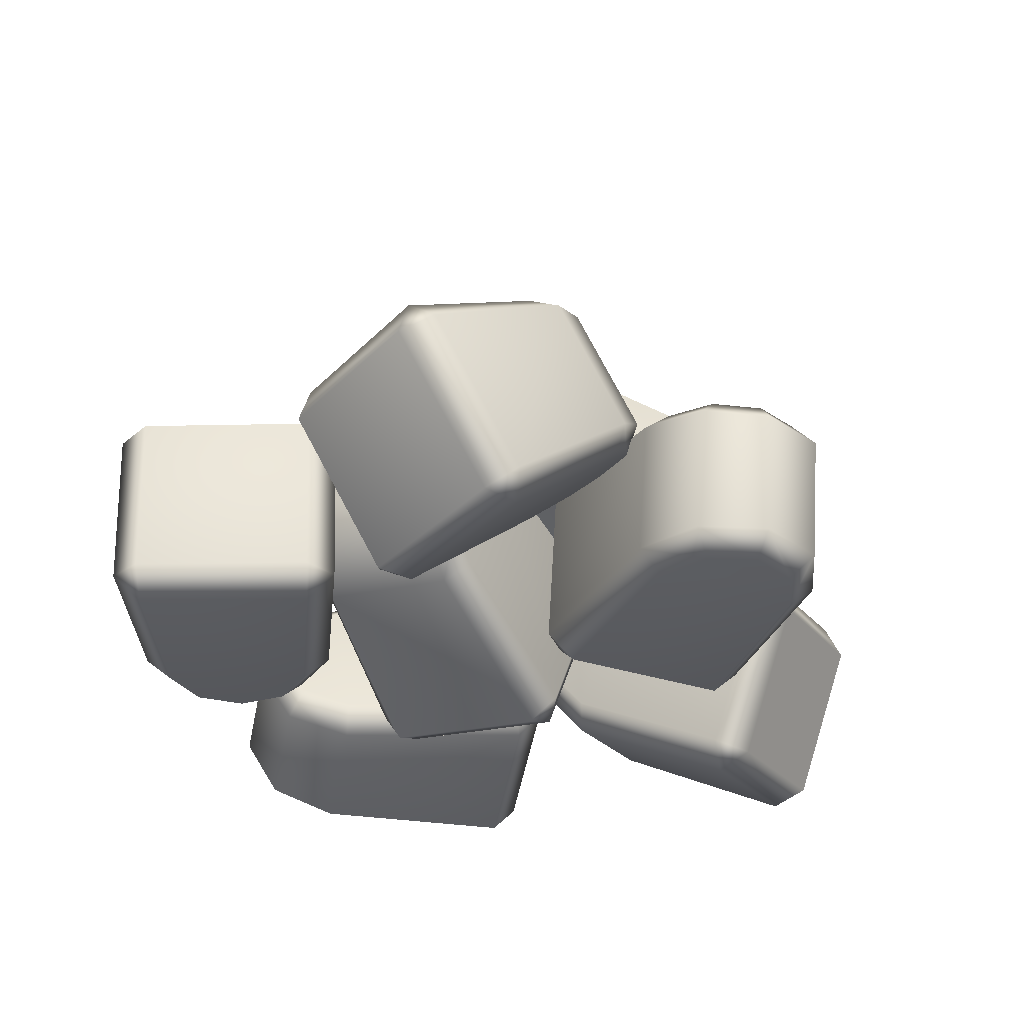
<metadata>
{"format":"obj","ext":"obj","renderer":"f3d","projection":"perspective","resolution":1024,"background":"white","views":[{"elev":-30.9,"azim":167.7,"up":"+Y"}]}
</metadata>
<code>
g m_prep_chicken_02
v -0.06709 0.03635 0.2269
v -0.06294 0.07624 0.09194
v -0.08409 0.1004 0.09655
v -0.08864 0.05946 0.2347
v -0.06099 0.05211 0.2548
v -0.06099 0.05211 0.2548
v 0.09937 0.05062 0.2449
v 0.09917 0.03373 0.2198
v -0.06709 0.03635 0.2269
v 0.09937 0.05062 0.2449
v 0.1542 0.05568 0.224
v 0.1419 0.06785 0.2475
v -0.08864 0.05946 0.2347
v -0.0751 0.1954 0.2747
v -0.04785 0.1867 0.294
v -0.06099 0.05211 0.2548
v 0.09937 0.05062 0.2449
v 0.1105 0.1646 0.2781
v -0.04947 0.2148 0.2794
v 0.1147 0.1909 0.266
v 0.1491 0.1414 0.2689
v 0.1645 0.1607 0.2548
v 0.1419 0.06785 0.2475
v 0.1607 0.1035 0.257
v 0.1645 0.1607 0.2548
v 0.1811 0.1065 0.238
v 0.1542 0.05568 0.224
v -0.0751 0.1954 0.2747
v -0.07027 0.2367 0.1382
v -0.04513 0.2538 0.1472
v -0.04947 0.2148 0.2794
v 0.1165 0.223 0.1554
v -0.04287 0.238 0.1197
v 0.1132 0.2075 0.1301
v 0.1656 0.1906 0.1507
v 0.1512 0.1823 0.127
v 0.1147 0.1909 0.266
v 0.1645 0.1607 0.2548
v -0.04785 0.1867 0.294
v -0.07027 0.2367 0.1382
v -0.08409 0.1004 0.09655
v -0.05629 0.1042 0.07812
v -0.04287 0.238 0.1197
v -0.06294 0.07624 0.09194
v 0.1008 0.06649 0.107
v 0.1018 0.09411 0.09493
v -0.05629 0.1042 0.07812
v 0.1438 0.1091 0.1043
v 0.1551 0.08609 0.1184
v 0.1132 0.2075 0.1301
v 0.1512 0.1823 0.127
v 0.1625 0.1438 0.1168
v -0.04287 0.238 0.1197
v -0.08409 0.1004 0.09655
v 0.1512 0.1823 0.127
v 0.1625 0.1438 0.1168
v 0.1818 0.1358 0.1359
v 0.1656 0.1906 0.1507
v 0.1645 0.1607 0.2548
v 0.1811 0.1065 0.238
v 0.1625 0.1438 0.1168
v 0.1438 0.1091 0.1043
v 0.1551 0.08609 0.1184
v 0.1818 0.1358 0.1359
v 0.1811 0.1065 0.238
v 0.1542 0.05568 0.224
v -0.06294 0.07624 0.09194
v -0.06709 0.03635 0.2269
v 0.09917 0.03373 0.2198
v 0.1008 0.06649 0.107
v 0.1542 0.05568 0.224
v 0.1551 0.08609 0.1184
v -0.08409 0.1004 0.09655
v -0.07027 0.2367 0.1382
v -0.0751 0.1954 0.2747
v -0.08864 0.05946 0.2347
v 0.1562 0.2323 -0.1455
v 0.1522 0.09183 -0.1542
v 0.1783 0.09047 -0.1733
v 0.1823 0.2343 -0.1648
v 0.1792 0.2532 -0.1355
v 0.1792 0.2532 -0.1355
v 0.161 0.2302 0.02244
v 0.1373 0.2118 0.01855
v 0.1562 0.2323 -0.1455
v 0.161 0.2302 0.02244
v 0.1546 0.204 0.07478
v 0.1744 0.2235 0.06588
v 0.1823 0.2343 -0.1648
v 0.3223 0.2283 -0.1396
v 0.3176 0.2468 -0.1109
v 0.1792 0.2532 -0.1355
v 0.161 0.2302 0.02244
v 0.2782 0.2248 0.04332
v 0.3399 0.2243 -0.1126
v 0.2991 0.2047 0.04756
v 0.2501 0.22 0.07935
v 0.2627 0.1993 0.09415
v 0.1744 0.2235 0.06588
v 0.2095 0.2196 0.08749
v 0.2627 0.1993 0.09415
v 0.2047 0.1989 0.1058
v 0.1546 0.204 0.07478
v 0.3223 0.2283 -0.1396
v 0.3191 0.08582 -0.1476
v 0.336 0.08672 -0.1208
v 0.3399 0.2243 -0.1126
v 0.2954 0.08993 0.03892
v 0.3124 0.06551 -0.1224
v 0.2732 0.07111 0.03196
v 0.2591 0.09131 0.08534
v 0.2451 0.07278 0.06794
v 0.2991 0.2047 0.04756
v 0.2627 0.1993 0.09415
v 0.3176 0.2468 -0.1109
v 0.3191 0.08582 -0.1476
v 0.1783 0.09047 -0.1733
v 0.1739 0.06939 -0.1476
v 0.3124 0.06551 -0.1224
v 0.1522 0.09183 -0.1542
v 0.1335 0.09466 0.009507
v 0.1559 0.07452 0.01065
v 0.1739 0.06939 -0.1476
v 0.1695 0.075 0.05419
v 0.151 0.09453 0.06569
v 0.3124 0.06551 -0.1224
v 0.2732 0.07111 0.03196
v 0.2451 0.07278 0.06794
v 0.2046 0.07425 0.07595
v 0.1783 0.09047 -0.1733
v 0.2451 0.07278 0.06794
v 0.2046 0.07425 0.07595
v 0.2011 0.09309 0.09676
v 0.2591 0.09131 0.08534
v 0.2627 0.1993 0.09415
v 0.2047 0.1989 0.1058
v 0.2046 0.07425 0.07595
v 0.1695 0.075 0.05419
v 0.151 0.09453 0.06569
v 0.2011 0.09309 0.09676
v 0.2047 0.1989 0.1058
v 0.1546 0.204 0.07478
v 0.1522 0.09183 -0.1542
v 0.1562 0.2323 -0.1455
v 0.1373 0.2118 0.01855
v 0.1335 0.09466 0.009507
v 0.1546 0.204 0.07478
v 0.151 0.09453 0.06569
v 0.1783 0.09047 -0.1733
v 0.3191 0.08582 -0.1476
v 0.3223 0.2283 -0.1396
v 0.1823 0.2343 -0.1648
v -0.337 0.05142 0.1485
v -0.2466 0.03532 0.04173
v -0.2678 0.04633 0.01978
v -0.3605 0.06261 0.1289
v -0.3533 0.07724 0.1599
v -0.3533 0.07724 0.1599
v -0.2303 0.1482 0.2351
v -0.2115 0.1253 0.2291
v -0.337 0.05142 0.1485
v -0.2303 0.1482 0.2351
v -0.177 0.1704 0.2464
v -0.2032 0.183 0.248
v -0.3605 0.06261 0.1289
v -0.3932 0.1926 0.08089
v -0.3856 0.2056 0.1119
v -0.3533 0.07724 0.1599
v -0.2577 0.2569 0.1945
v -0.38 0.2219 0.08528
v -0.2494 0.2754 0.1734
v -0.2209 0.2532 0.2218
v -0.2023 0.2707 0.2092
v -0.2303 0.1482 0.2351
v -0.2032 0.183 0.248
v -0.2001 0.2239 0.2424
v -0.2023 0.2707 0.2092
v -0.1727 0.2289 0.2389
v -0.177 0.1704 0.2464
v -0.3932 0.1926 0.08089
v -0.3932 0.1926 0.08089
v -0.3014 0.1773 -0.02731
v -0.2913 0.2062 -0.01911
v -0.38 0.2219 0.08528
v -0.1764 0.261 0.08555
v -0.2692 0.1845 -0.02602
v -0.1598 0.2376 0.07695
v -0.134 0.2566 0.1263
v -0.1274 0.2343 0.109
v -0.2494 0.2754 0.1734
v -0.2023 0.2707 0.2092
v -0.3014 0.1773 -0.02731
v -0.2678 0.04633 0.01978
v -0.2355 0.05571 0.01985
v -0.2692 0.1845 -0.02602
v -0.2466 0.03532 0.04173
v -0.1372 0.1105 0.1393
v -0.1314 0.1286 0.1159
v -0.2355 0.05571 0.01985
v -0.1091 0.1639 0.1341
v -0.1079 0.156 0.1622
v -0.1274 0.2343 0.109
v -0.108 0.2051 0.1309
v -0.1598 0.2376 0.07695
v -0.2692 0.1845 -0.02602
v -0.2678 0.04633 0.01978
v -0.1274 0.2343 0.109
v -0.108 0.2051 0.1309
v -0.106 0.2148 0.1574
v -0.134 0.2566 0.1263
v -0.2023 0.2707 0.2092
v -0.1727 0.2289 0.2389
v -0.108 0.2051 0.1309
v -0.1091 0.1639 0.1341
v -0.1079 0.156 0.1622
v -0.106 0.2148 0.1574
v -0.1727 0.2289 0.2389
v -0.177 0.1704 0.2464
v -0.2466 0.03532 0.04173
v -0.337 0.05142 0.1485
v -0.2115 0.1253 0.2291
v -0.1372 0.1105 0.1393
v -0.177 0.1704 0.2464
v -0.1079 0.156 0.1622
v -0.2678 0.04633 0.01978
v -0.3014 0.1773 -0.02731
v -0.3932 0.1926 0.08089
v -0.3605 0.06261 0.1289
v 0.05579 0.05225 0.07125
v -0.0481 0.03615 -0.02236
v -0.07069 0.04715 -0.001882
v 0.03555 0.06344 0.09414
v 0.1403 0.1261 -0.05167
v 0.05281 0.1113 -0.1287
v 0.1587 0.1712 -0.08562
v 0.07664 0.1569 -0.1573
v 0.04848 0.1648 -0.157
v 0.06669 0.07807 0.08794
v -0.06962 0.05653 -0.03411
v 0.06669 0.07807 0.08794
v 0.1457 0.149 -0.03264
v 0.1403 0.1261 -0.05167
v 0.05579 0.05225 0.07125
v 0.1457 0.149 -0.03264
v 0.1587 0.1712 -0.08562
v 0.1594 0.1838 -0.05933
v 0.03555 0.06344 0.09414
v -0.01348 0.1934 0.1254
v 0.01773 0.2064 0.1188
v 0.06669 0.07807 0.08794
v 0.1457 0.149 -0.03264
v 0.1594 0.1838 -0.05933
v 0.1539 0.2247 -0.06263
v 0.1512 0.2297 -0.09008
v 0.1207 0.2715 -0.06145
v 0.1326 0.254 -0.04249
v 0.1587 0.1712 -0.08562
v 0.1042 0.2577 -0.006542
v -0.00869 0.2227 0.1123
v 0.08345 0.2762 -0.01549
v 0.1207 0.2715 -0.06145
v -0.01348 0.1934 0.1254
v -0.1188 0.1781 0.03033
v -0.1103 0.207 0.02045
v -0.00869 0.2227 0.1123
v 0.01773 0.2064 0.1188
v -0.1165 0.1853 -0.001867
v -0.1188 0.1781 0.03033
v -0.07069 0.04715 -0.001882
v -0.06962 0.05653 -0.03411
v -0.1165 0.1853 -0.001867
v -0.1165 0.1853 -0.001867
v -0.01021 0.2385 -0.108
v -0.00213 0.2618 -0.09119
v -0.1103 0.207 0.02045
v 0.03991 0.2574 -0.1323
v 0.02278 0.2351 -0.1394
v -0.00869 0.2227 0.1123
v 0.08345 0.2762 -0.01549
v 0.1207 0.2715 -0.06145
v -0.0481 0.03615 -0.02236
v 0.05281 0.1113 -0.1287
v 0.02959 0.1294 -0.1352
v -0.06962 0.05653 -0.03411
v 0.04848 0.1648 -0.157
v 0.04531 0.2059 -0.1582
v 0.02278 0.2351 -0.1394
v -0.01021 0.2385 -0.108
v -0.1165 0.1853 -0.001867
v 0.02278 0.2351 -0.1394
v 0.04531 0.2059 -0.1582
v 0.07186 0.2156 -0.1593
v 0.03991 0.2574 -0.1323
v 0.1207 0.2715 -0.06145
v 0.1512 0.2297 -0.09008
v 0.04531 0.2059 -0.1582
v 0.04848 0.1648 -0.157
v 0.07664 0.1569 -0.1573
v 0.07186 0.2156 -0.1593
v 0.1512 0.2297 -0.09008
v 0.1587 0.1712 -0.08562
v -0.07069 0.04715 -0.001882
v -0.1188 0.1781 0.03033
v -0.01348 0.1934 0.1254
v 0.03555 0.06344 0.09414
v -0.05705 0.2323 -0.09473
v -0.05027 0.09183 -0.08809
v -0.0678 0.09047 -0.06085
v -0.07459 0.2343 -0.06739
v -0.08208 0.2532 -0.09585
v -0.08208 0.2532 -0.09585
v -0.1215 0.2302 -0.2499
v -0.098 0.2118 -0.2547
v -0.05705 0.2323 -0.09473
v -0.1215 0.2302 -0.2499
v -0.1343 0.204 -0.301
v -0.1496 0.2235 -0.2857
v -0.07459 0.2343 -0.06739
v -0.2144 0.2283 -0.04092
v -0.2202 0.2468 -0.0694
v -0.08208 0.2532 -0.09585
v -0.2385 0.2248 -0.2275
v -0.2404 0.2243 -0.05985
v -0.2595 0.2047 -0.224
v -0.2251 0.22 -0.2712
v -0.2422 0.1993 -0.2805
v -0.1215 0.2302 -0.2499
v -0.1496 0.2235 -0.2857
v -0.1901 0.2196 -0.2933
v -0.2422 0.1993 -0.2805
v -0.1922 0.1989 -0.3121
v -0.1343 0.204 -0.301
v -0.2144 0.2283 -0.04092
v -0.2144 0.2283 -0.04092
v -0.2085 0.08582 -0.03454
v -0.2338 0.08672 -0.05361
v -0.2404 0.2243 -0.05985
v -0.2529 0.08993 -0.2173
v -0.2112 0.06551 -0.06051
v -0.2298 0.07111 -0.2187
v -0.2356 0.09131 -0.2736
v -0.2164 0.07278 -0.2623
v -0.2595 0.2047 -0.224
v -0.2422 0.1993 -0.2805
v -0.2085 0.08582 -0.03454
v -0.0678 0.09047 -0.06085
v -0.07288 0.06939 -0.08649
v -0.2112 0.06551 -0.06051
v -0.05027 0.09183 -0.08809
v -0.0913 0.09466 -0.2476
v -0.1126 0.07452 -0.2407
v -0.07288 0.06939 -0.08649
v -0.1408 0.075 -0.2765
v -0.1277 0.09453 -0.2939
v -0.2164 0.07278 -0.2623
v -0.1814 0.07425 -0.2843
v -0.2298 0.07111 -0.2187
v -0.2112 0.06551 -0.06051
v -0.0678 0.09047 -0.06085
v -0.2164 0.07278 -0.2623
v -0.1814 0.07425 -0.2843
v -0.1856 0.09309 -0.305
v -0.2356 0.09131 -0.2736
v -0.2422 0.1993 -0.2805
v -0.1922 0.1989 -0.3121
v -0.1814 0.07425 -0.2843
v -0.1408 0.075 -0.2765
v -0.1277 0.09453 -0.2939
v -0.1856 0.09309 -0.305
v -0.1922 0.1989 -0.3121
v -0.1343 0.204 -0.301
v -0.05027 0.09183 -0.08809
v -0.05705 0.2323 -0.09473
v -0.098 0.2118 -0.2547
v -0.0913 0.09466 -0.2476
v -0.1343 0.204 -0.301
v -0.1277 0.09453 -0.2939
v -0.0678 0.09047 -0.06085
v -0.2085 0.08582 -0.03454
v -0.2144 0.2283 -0.04092
v -0.07459 0.2343 -0.06739
v -0.03883 0.4391 -0.02955
v 0.02492 0.3162 -0.05457
v 0.04324 0.3182 -0.0279
v -0.02177 0.4442 -0.002303
v -0.05615 0.4503 -0.004261
v -0.1921 0.3704 -0.03513
v -0.1813 0.3592 -0.06111
v -0.03883 0.4391 -0.02955
v -0.02177 0.4442 -0.002303
v -0.1921 0.3704 -0.03513
v -0.2297 0.3271 -0.04851
v -0.2292 0.345 -0.02545
v -0.02177 0.4442 -0.002303
v -0.04154 0.4058 0.1334
v -0.07527 0.412 0.1299
v -0.05615 0.4503 -0.004261
v -0.2472 0.3272 0.007284
v -0.2292 0.345 -0.02545
v -0.2557 0.3021 -0.001709
v -0.2448 0.2974 0.05623
v -0.2396 0.3241 0.04786
v -0.2297 0.3271 -0.04851
v -0.1921 0.3704 -0.03513
v -0.2082 0.3379 0.07849
v -0.06461 0.3887 0.1485
v -0.204 0.3147 0.09569
v -0.2448 0.2974 0.05623
v -0.04154 0.4058 0.1334
v -0.04154 0.4058 0.1334
v 0.02249 0.2806 0.1087
v -0.002396 0.2681 0.1239
v -0.06461 0.3887 0.1485
v -0.1505 0.2149 0.07486
v 0.00738 0.2535 0.09746
v -0.1367 0.2043 0.05054
v -0.1938 0.2039 0.03652
v -0.204 0.3147 0.09569
v -0.2448 0.2974 0.05623
v 0.02249 0.2806 0.1087
v 0.04324 0.3182 -0.0279
v 0.02795 0.2897 -0.03703
v 0.00738 0.2535 0.09746
v -0.1367 0.2043 0.05054
v -0.1706 0.1962 0.02096
v -0.1938 0.2039 0.03652
v 0.02492 0.3162 -0.05457
v -0.1265 0.2574 -0.08227
v -0.1194 0.2351 -0.06335
v 0.02795 0.2897 -0.03703
v -0.1594 0.2161 -0.05251
v -0.1788 0.2011 -0.01929
v 0.00738 0.2535 0.09746
v -0.1706 0.1962 0.02096
v -0.1367 0.2043 0.05054
v 0.04324 0.3182 -0.0279
v -0.1265 0.2574 -0.08227
v -0.1779 0.2323 -0.06843
v -0.1594 0.2161 -0.05251
v -0.2297 0.3271 -0.04851
v -0.1813 0.3592 -0.06111
v 0.02492 0.3162 -0.05457
v -0.03883 0.4391 -0.02955
v -0.1706 0.1962 0.02096
v -0.1788 0.2011 -0.01929
v -0.2054 0.2105 -0.02105
v -0.1938 0.2039 0.03652
v -0.2448 0.2974 0.05623
v -0.2557 0.3021 -0.001709
v -0.1788 0.2011 -0.01929
v -0.1594 0.2161 -0.05251
v -0.1779 0.2323 -0.06843
v -0.2054 0.2105 -0.02105
v -0.2557 0.3021 -0.001709
v -0.2297 0.3271 -0.04851
v 0.04324 0.3182 -0.0279
v 0.02249 0.2806 0.1087
v -0.04154 0.4058 0.1334
v -0.02177 0.4442 -0.002303
v 0.1093 0.2113 -0.3792
v 0.03444 0.09543 -0.3512
v 0.06027 0.07922 -0.3402
v 0.1371 0.1977 -0.369
v 0.1281 0.2305 -0.3606
v 0.1281 0.2305 -0.3606
v 0.01007 0.3084 -0.2845
v -0.01148 0.2949 -0.3009
v 0.1093 0.2113 -0.3792
v 0.01007 0.3084 -0.2845
v -0.03951 0.3195 -0.2547
v -0.01194 0.3268 -0.2486
v 0.1371 0.1977 -0.369
v 0.1994 0.1876 -0.2414
v 0.1897 0.22 -0.2345
v 0.1281 0.2305 -0.3606
v 0.01007 0.3084 -0.2845
v -0.01194 0.3268 -0.2486
v -0.00681 0.3315 -0.2077
v -0.032 0.3266 -0.1965
v 0.008653 0.3116 -0.1562
v 0.02173 0.3211 -0.1796
v -0.03951 0.3195 -0.2547
v 0.06225 0.2995 -0.1776
v 0.1912 0.1979 -0.2117
v 0.06063 0.2831 -0.1535
v 0.008653 0.3116 -0.1562
v 0.1994 0.1876 -0.2414
v 0.1235 0.07037 -0.212
v 0.1176 0.08455 -0.1843
v 0.1912 0.1979 -0.2117
v 0.0001282 0.1875 -0.1318
v 0.09327 0.07018 -0.1987
v -0.01888 0.1717 -0.1486
v -0.04792 0.2213 -0.1364
v -0.05578 0.1984 -0.1522
v 0.06063 0.2831 -0.1535
v 0.008653 0.3116 -0.1562
v 0.1897 0.22 -0.2345
v 0.1235 0.07037 -0.212
v 0.06027 0.07922 -0.3402
v 0.03059 0.07841 -0.3245
v 0.09327 0.07018 -0.1987
v 0.03444 0.09543 -0.3512
v -0.07302 0.1973 -0.2789
v -0.07192 0.1787 -0.2552
v 0.03059 0.07841 -0.3245
v -0.08998 0.2029 -0.221
v -0.09675 0.2279 -0.2346
v 0.09327 0.07018 -0.1987
v -0.08318 0.2101 -0.1809
v -0.01888 0.1717 -0.1486
v -0.05578 0.1984 -0.1522
v 0.06027 0.07922 -0.3402
v -0.05578 0.1984 -0.1522
v -0.08318 0.2101 -0.1809
v -0.08725 0.2379 -0.1773
v -0.04792 0.2213 -0.1364
v 0.008653 0.3116 -0.1562
v -0.032 0.3266 -0.1965
v -0.08318 0.2101 -0.1809
v -0.08998 0.2029 -0.221
v -0.09675 0.2279 -0.2346
v -0.08725 0.2379 -0.1773
v -0.032 0.3266 -0.1965
v -0.03951 0.3195 -0.2547
v 0.03444 0.09543 -0.3512
v 0.1093 0.2113 -0.3792
v -0.01148 0.2949 -0.3009
v -0.07302 0.1973 -0.2789
v -0.03951 0.3195 -0.2547
v -0.09675 0.2279 -0.2346
v 0.06027 0.07922 -0.3402
v 0.1235 0.07037 -0.212
v 0.1994 0.1876 -0.2414
v 0.1371 0.1977 -0.369
g m_prep_chicken_02_0
f 3 2 1
f 4 3 1
f 5 4 1
f 8 7 6
f 9 8 6
f 8 11 10
f 11 12 10
f 15 14 13
f 16 15 13
f 15 16 17
f 18 15 17
f 15 18 19
f 18 20 19
f 18 21 20
f 21 22 20
f 21 18 23
f 18 17 23
f 23 24 21
f 21 24 25
f 24 26 25
f 24 23 26
f 23 27 26
f 30 29 28
f 31 30 28
f 32 30 31
f 30 32 33
f 30 33 29
f 32 34 33
f 32 35 34
f 35 36 34
f 37 32 31
f 35 32 37
f 38 35 37
f 39 31 28
f 42 41 40
f 43 42 40
f 46 45 44
f 47 46 44
f 46 48 45
f 48 49 45
f 48 46 50
f 48 50 51
f 51 52 48
f 46 53 50
f 46 47 53
f 47 44 54
f 57 56 55
f 58 57 55
f 57 58 59
f 60 57 59
f 63 62 61
f 64 63 61
f 63 64 65
f 66 63 65
f 69 68 67
f 70 69 67
f 69 70 71
f 70 72 71
f 75 74 73
f 76 75 73
f 79 78 77
f 80 79 77
f 81 80 77
f 84 83 82
f 85 84 82
f 84 87 86
f 87 88 86
f 91 90 89
f 92 91 89
f 91 92 93
f 93 94 91
f 91 94 95
f 94 96 95
f 94 97 96
f 97 98 96
f 93 99 94
f 99 97 94
f 99 100 97
f 97 100 101
f 100 102 101
f 100 99 102
f 99 103 102
f 106 105 104
f 107 106 104
f 108 106 107
f 106 108 109
f 106 109 105
f 108 110 109
f 108 111 110
f 111 112 110
f 113 108 107
f 111 108 113
f 114 111 113
f 115 107 104
f 118 117 116
f 119 118 116
f 122 121 120
f 123 122 120
f 122 124 121
f 124 125 121
f 122 123 126
f 126 127 122
f 127 124 122
f 127 128 124
f 128 129 124
f 123 120 130
f 133 132 131
f 134 133 131
f 133 134 135
f 136 133 135
f 139 138 137
f 140 139 137
f 139 140 141
f 142 139 141
f 145 144 143
f 146 145 143
f 145 146 147
f 146 148 147
f 151 150 149
f 152 151 149
f 155 154 153
f 156 155 153
f 157 156 153
f 160 159 158
f 161 160 158
f 160 163 162
f 163 164 162
f 167 166 165
f 168 167 165
f 169 167 168
f 167 169 170
f 169 171 170
f 169 172 171
f 172 173 171
f 172 169 174
f 169 168 174
f 172 174 175
f 175 176 172
f 172 176 177
f 176 178 177
f 176 175 178
f 175 179 178
f 167 170 180
f 183 182 181
f 184 183 181
f 185 183 184
f 183 185 186
f 183 186 182
f 185 187 186
f 185 188 187
f 188 189 187
f 190 185 184
f 188 185 190
f 191 188 190
f 194 193 192
f 195 194 192
f 198 197 196
f 199 198 196
f 198 200 197
f 200 201 197
f 200 198 202
f 202 203 200
f 198 204 202
f 198 199 204
f 199 205 204
f 199 196 206
f 209 208 207
f 210 209 207
f 209 210 211
f 212 209 211
f 215 214 213
f 216 215 213
f 215 216 217
f 218 215 217
f 221 220 219
f 222 221 219
f 221 222 223
f 222 224 223
f 227 226 225
f 228 227 225
f 231 230 229
f 232 231 229
f 233 229 230
f 234 233 230
f 233 234 235
f 234 236 235
f 237 236 234
f 238 232 229
f 239 230 231
f 242 241 240
f 243 242 240
f 242 245 244
f 245 246 244
f 249 248 247
f 250 249 247
f 249 250 251
f 251 252 249
f 252 253 249
f 253 252 254
f 253 254 255
f 256 253 255
f 252 257 254
f 253 258 249
f 253 256 258
f 249 258 259
f 258 260 259
f 258 256 260
f 256 261 260
f 264 263 262
f 265 264 262
f 266 265 262
f 264 267 263
f 270 269 268
f 271 270 268
f 274 273 272
f 275 274 272
f 274 276 273
f 276 277 273
f 274 275 278
f 279 274 278
f 276 274 279
f 280 276 279
f 283 282 281
f 284 283 281
f 283 285 282
f 286 285 283
f 283 287 286
f 283 284 287
f 284 288 287
f 284 289 288
f 292 291 290
f 293 292 290
f 292 293 294
f 295 292 294
f 298 297 296
f 299 298 296
f 298 299 300
f 301 298 300
f 304 303 302
f 305 304 302
f 308 307 306
f 309 308 306
f 310 309 306
f 313 312 311
f 314 313 311
f 313 316 315
f 316 317 315
f 320 319 318
f 321 320 318
f 322 320 321
f 320 322 323
f 322 324 323
f 322 325 324
f 325 326 324
f 325 322 327
f 322 321 327
f 325 327 328
f 328 329 325
f 325 329 330
f 329 331 330
f 329 328 331
f 328 332 331
f 320 323 333
f 336 335 334
f 337 336 334
f 338 336 337
f 336 338 339
f 336 339 335
f 338 340 339
f 338 341 340
f 341 342 340
f 343 338 337
f 341 338 343
f 344 341 343
f 347 346 345
f 348 347 345
f 351 350 349
f 352 351 349
f 351 353 350
f 353 354 350
f 353 351 355
f 355 356 353
f 351 357 355
f 351 352 357
f 352 358 357
f 352 349 359
f 362 361 360
f 363 362 360
f 362 363 364
f 365 362 364
f 368 367 366
f 369 368 366
f 368 369 370
f 371 368 370
f 374 373 372
f 375 374 372
f 374 375 376
f 375 377 376
f 380 379 378
f 381 380 378
f 384 383 382
f 385 384 382
f 388 387 386
f 389 388 386
f 386 390 389
f 388 392 391
f 392 393 391
f 396 395 394
f 397 396 394
f 398 396 397
f 399 398 397
f 398 399 400
f 398 400 401
f 402 398 401
f 398 402 396
f 399 403 400
f 397 404 399
f 402 405 396
f 396 405 406
f 405 407 406
f 405 402 407
f 402 408 407
f 396 406 409
f 412 411 410
f 413 412 410
f 414 412 413
f 412 414 415
f 412 415 411
f 414 416 415
f 414 417 416
f 418 414 413
f 417 414 418
f 419 417 418
f 422 421 420
f 423 422 420
f 426 425 424
f 429 428 427
f 430 429 427
f 429 431 428
f 431 429 430
f 430 432 431
f 430 433 432
f 433 434 432
f 433 435 434
f 430 427 436
f 439 438 437
f 437 438 440
f 441 437 440
f 437 441 442
f 441 443 442
f 446 445 444
f 447 446 444
f 446 447 448
f 449 446 448
f 452 451 450
f 453 452 450
f 452 453 454
f 455 452 454
f 458 457 456
f 459 458 456
f 462 461 460
f 463 462 460
f 464 463 460
f 467 466 465
f 468 467 465
f 467 470 469
f 470 471 469
f 474 473 472
f 475 474 472
f 474 475 476
f 476 477 474
f 477 478 474
f 478 477 479
f 478 479 480
f 481 478 480
f 477 482 479
f 478 483 474
f 478 481 483
f 474 483 484
f 483 485 484
f 483 481 485
f 481 486 485
f 489 488 487
f 490 489 487
f 491 489 490
f 489 491 492
f 489 492 488
f 491 493 492
f 491 494 493
f 494 495 493
f 496 491 490
f 494 491 496
f 497 494 496
f 498 490 487
f 501 500 499
f 502 501 499
f 505 504 503
f 506 505 503
f 505 507 504
f 507 508 504
f 505 506 509
f 509 507 505
f 509 510 507
f 509 511 510
f 511 512 510
f 506 503 513
f 516 515 514
f 517 516 514
f 516 517 518
f 519 516 518
f 522 521 520
f 523 522 520
f 522 523 524
f 525 522 524
f 528 527 526
f 529 528 526
f 528 529 530
f 529 531 530
f 534 533 532
f 535 534 532

</code>
